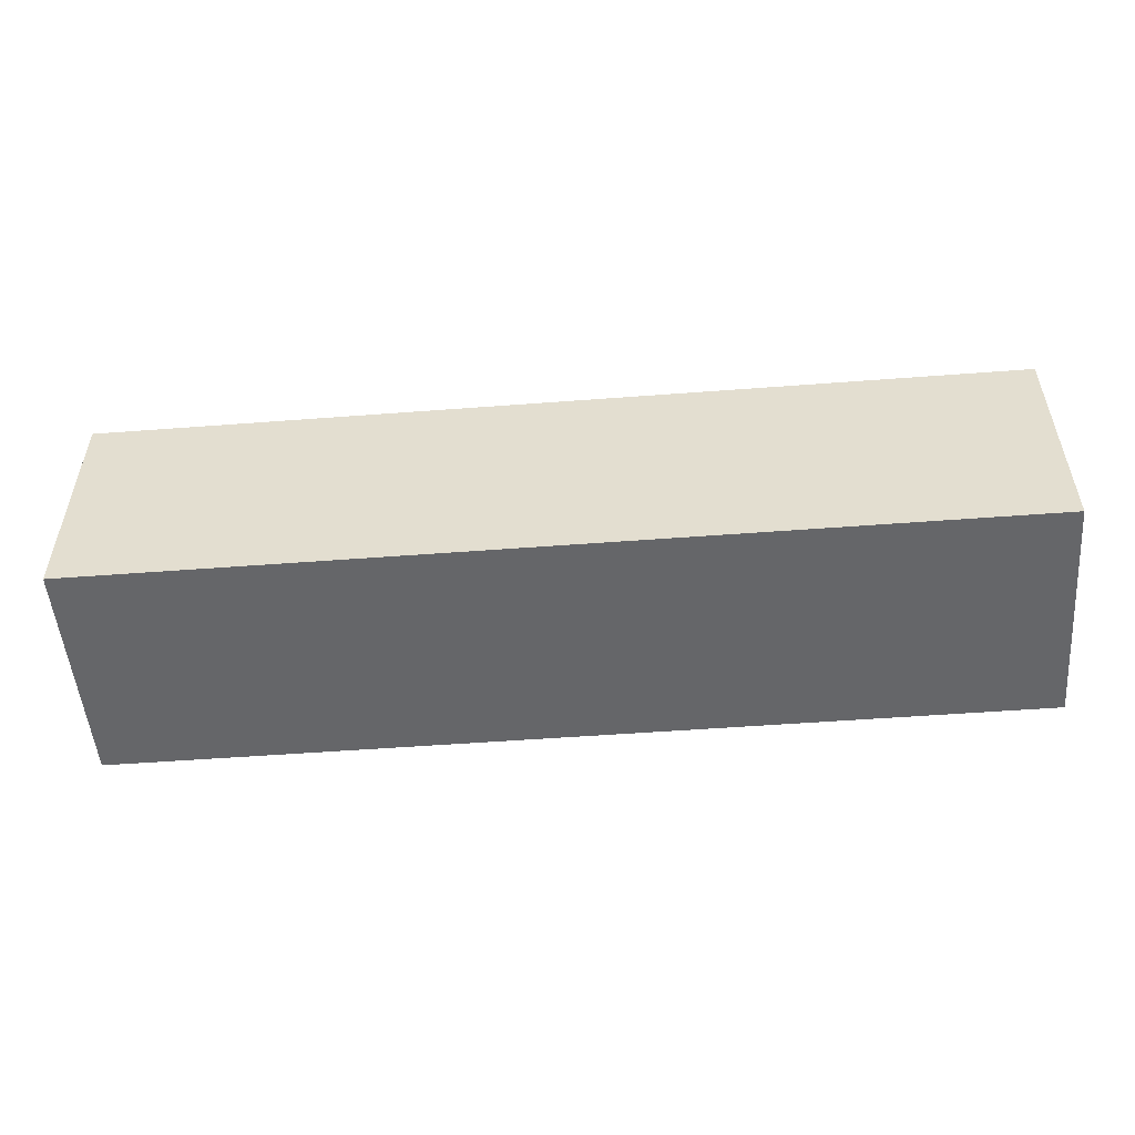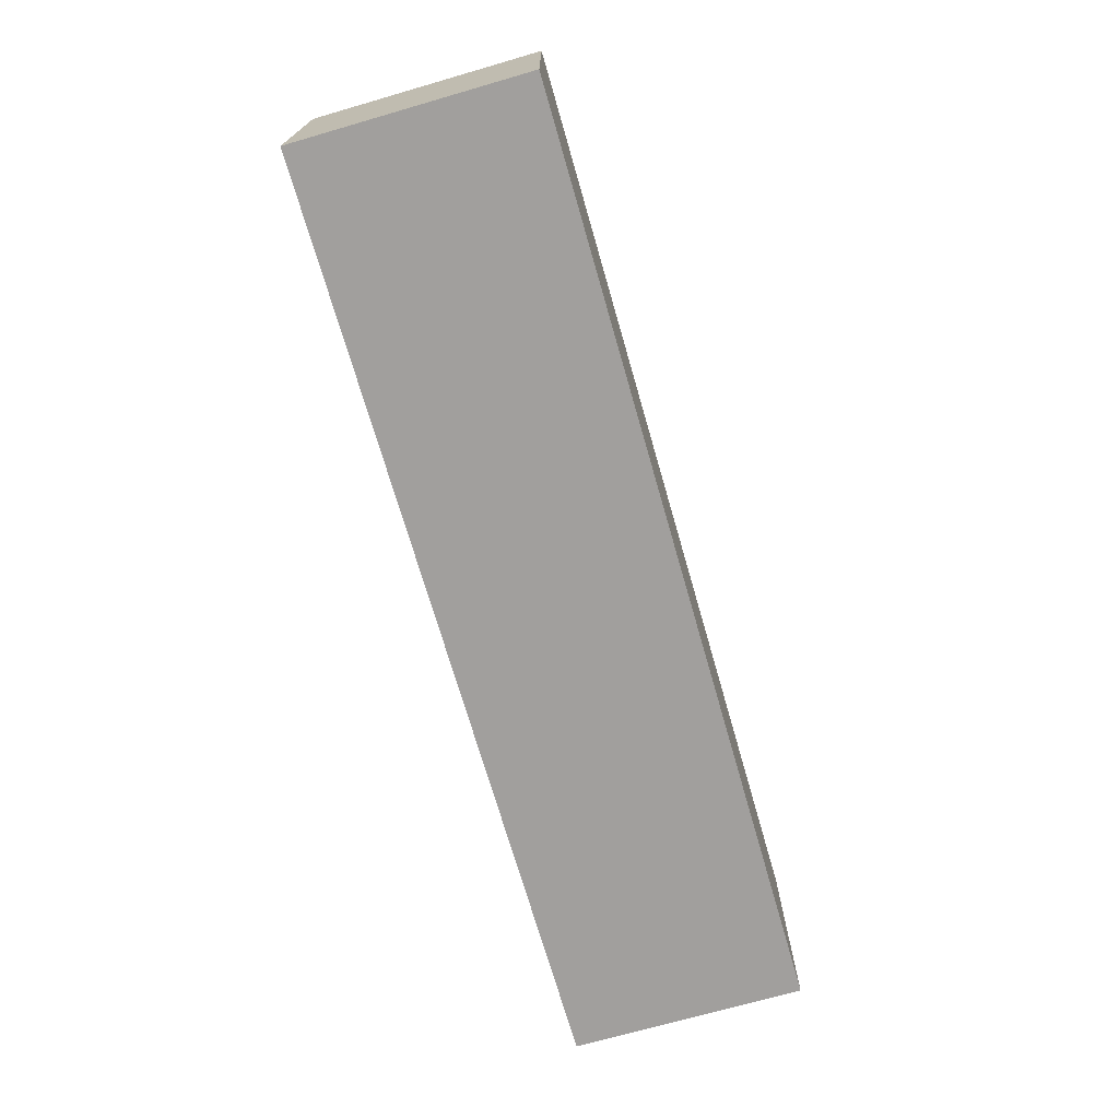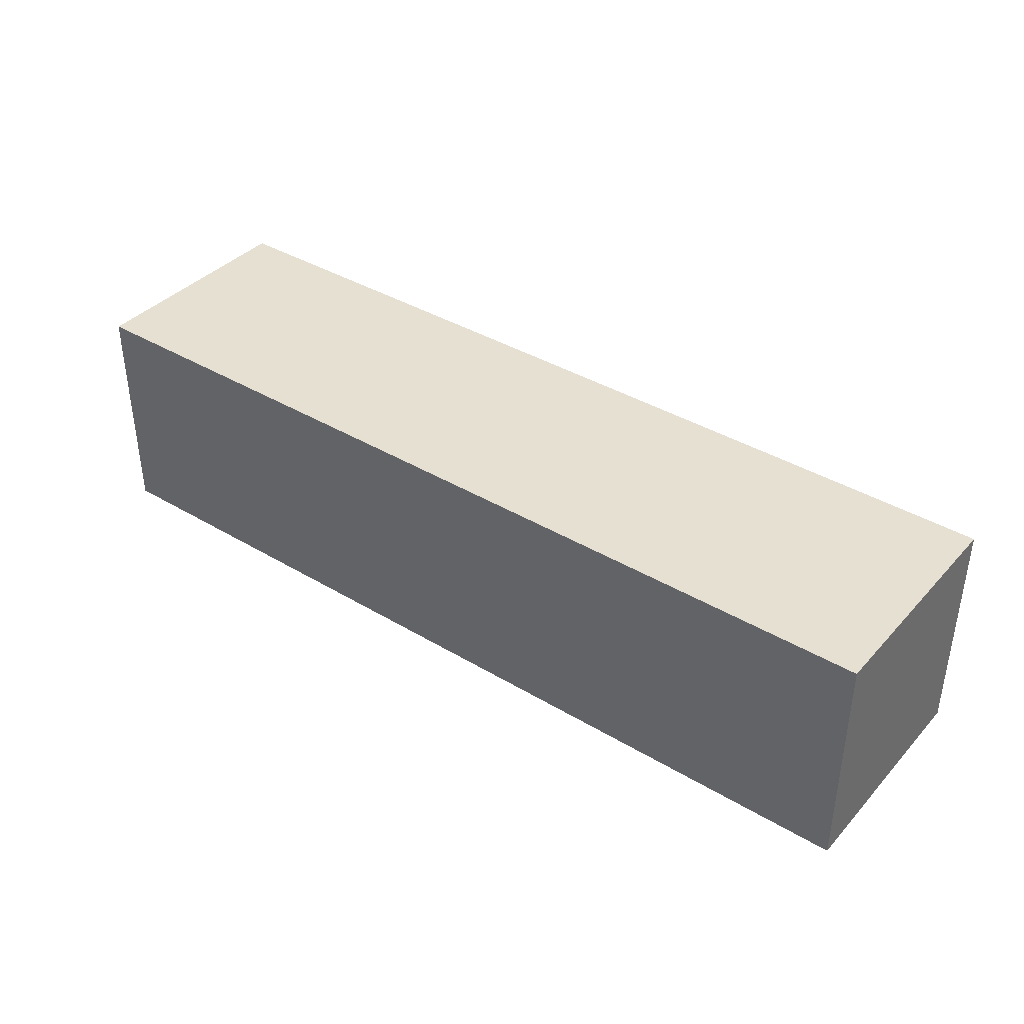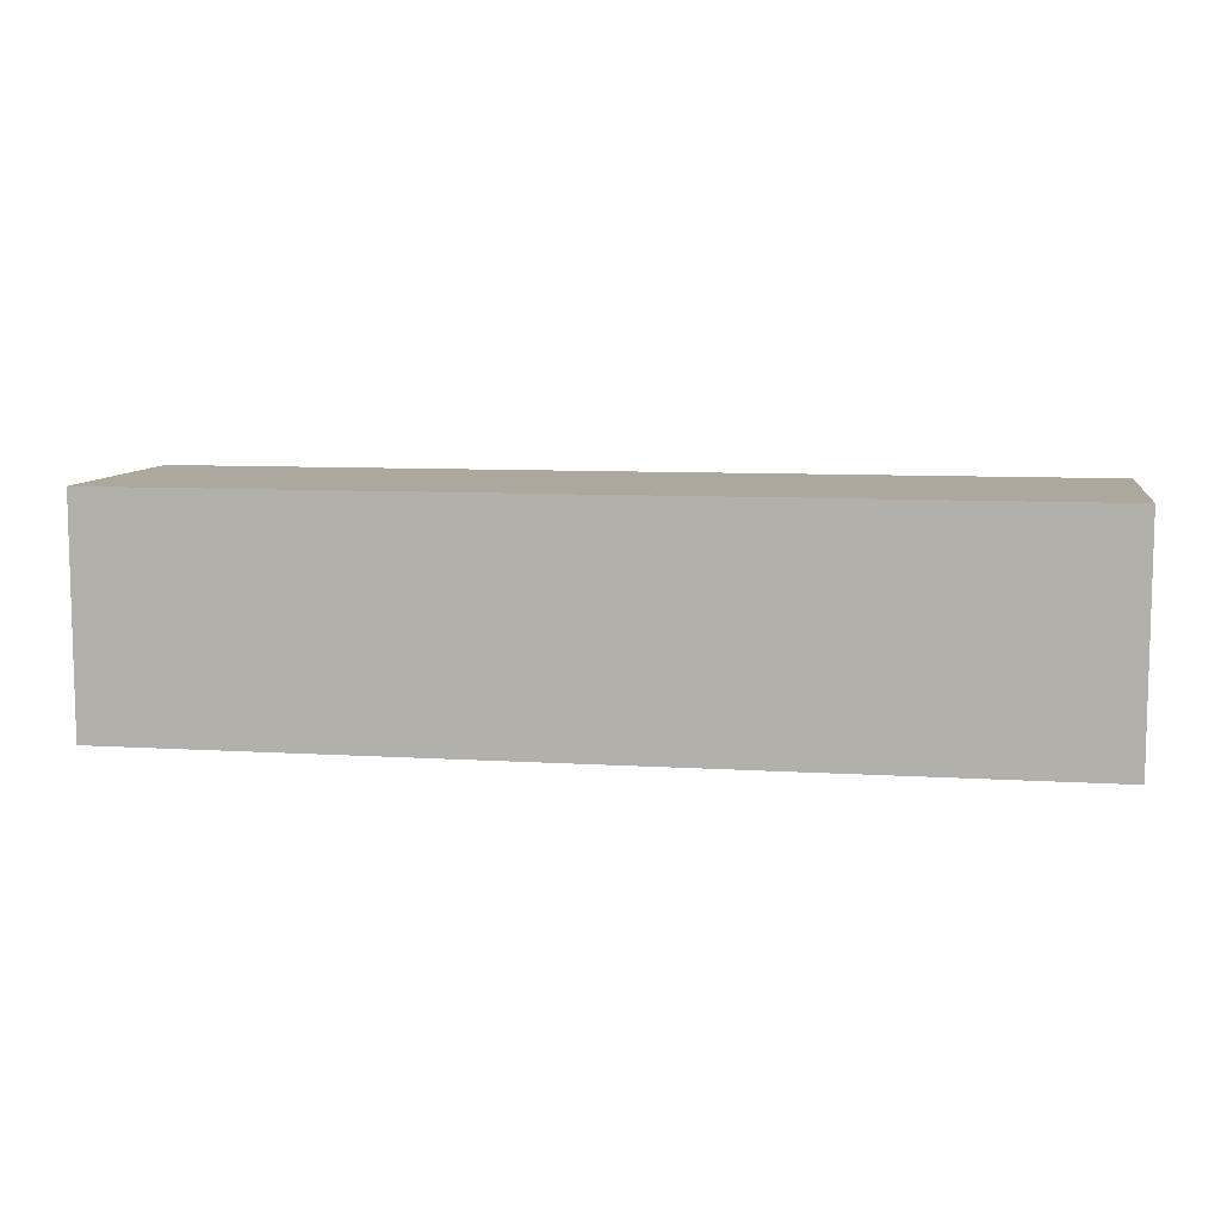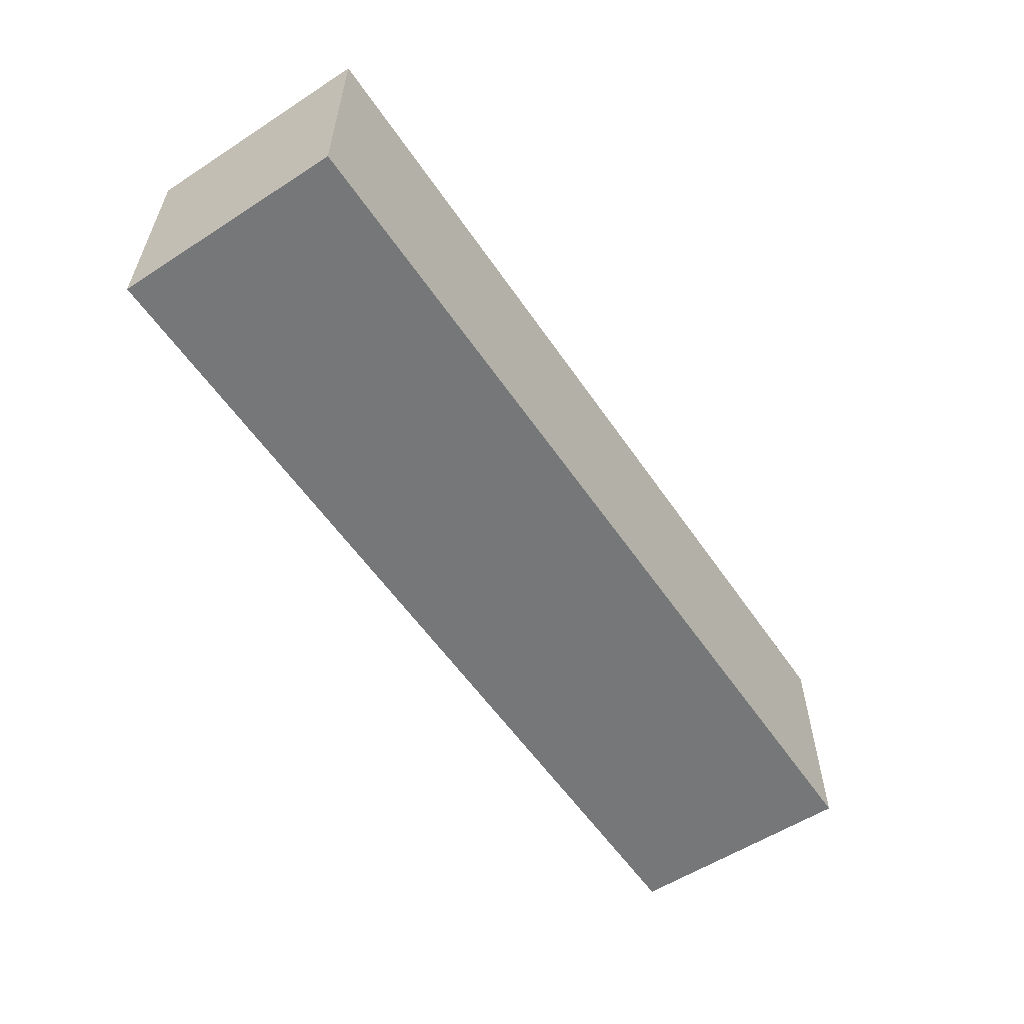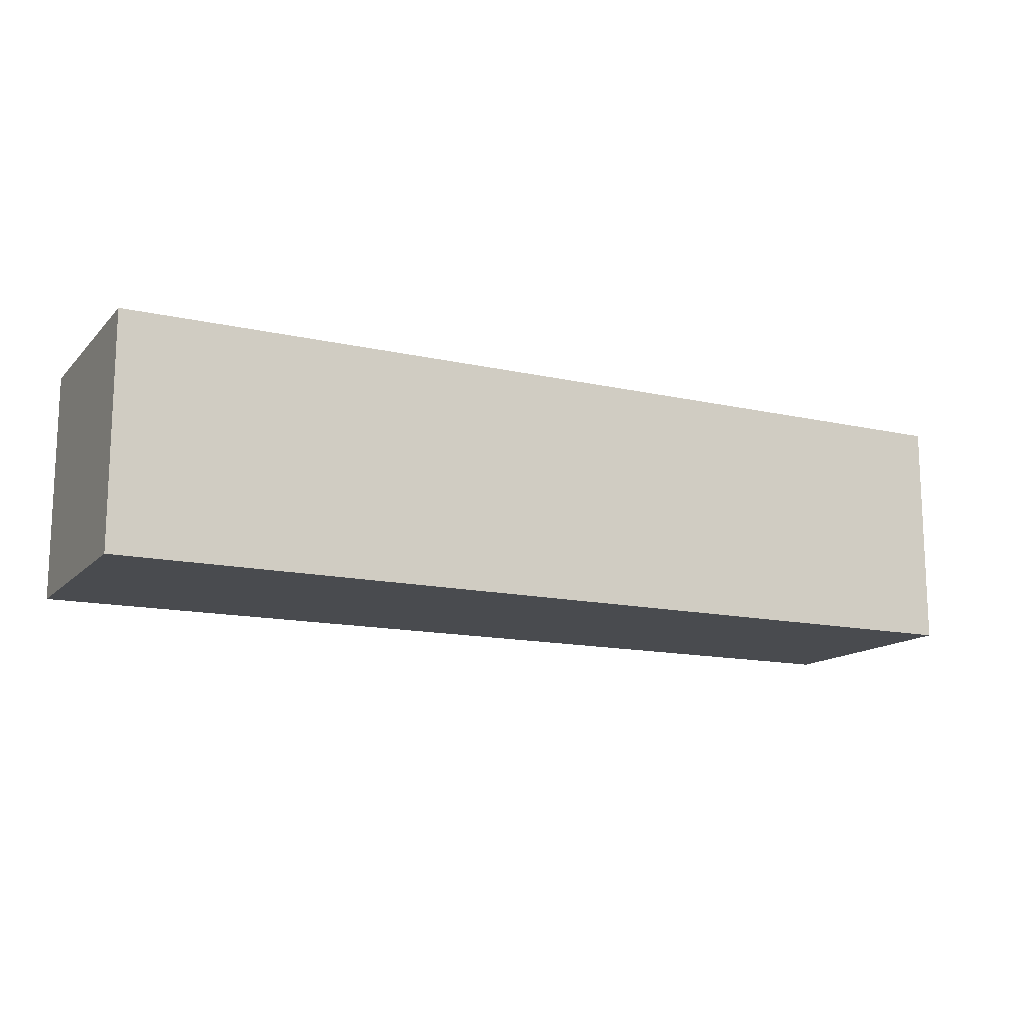
<metadata>
{"format":"obj","ext":"obj","renderer":"f3d","projection":"perspective","resolution":1024,"background":"white","views":[{"elev":-51.9,"azim":-175.3,"up":"+Z"},{"elev":-71.5,"azim":-73.9,"up":"+Z"},{"elev":38.5,"azim":-142.9,"up":"+Y"},{"elev":8.6,"azim":-170.5,"up":"+Z"},{"elev":-57.0,"azim":-56.1,"up":"+Y"},{"elev":-14.0,"azim":-26.7,"up":"+Y"}]}
</metadata>
<code>
g jevalo_L
v -0.0792 5.879e-09 -1.319e-08
v -0.0792 5.879e-09 0.02
v 0.0008 5.879e-09 0.02
v 0.0008 5.879e-09 -6.61e-09
v -0.0792 0.02 -1.319e-08
v -0.0792 5.879e-09 -1.319e-08
v 0.0008 5.879e-09 -6.61e-09
v 0.0008 0.02 -6.61e-09
v 0.0008 0.02 -6.61e-09
v 0.0008 5.879e-09 -6.61e-09
v 0.0008 5.879e-09 0.02
v 0.0008 0.02 0.02
v 0.0008 0.02 0.02
v 0.0008 5.879e-09 0.02
v -0.0792 5.879e-09 0.02
v -0.0792 0.02 0.02
v -0.0792 0.02 0.02
v -0.0792 5.879e-09 0.02
v -0.0792 5.879e-09 -1.319e-08
v -0.0792 0.02 -1.319e-08
v -0.0792 0.02 -1.319e-08
v 0.0008 0.02 -6.61e-09
v 0.0008 0.02 0.02
v -0.0792 0.02 0.02
g jevalo_L_0
f 3 2 1
f 4 3 1
f 7 6 5
f 8 7 5
f 11 10 9
f 12 11 9
f 15 14 13
f 16 15 13
f 19 18 17
f 20 19 17
f 23 22 21
f 24 23 21

</code>
